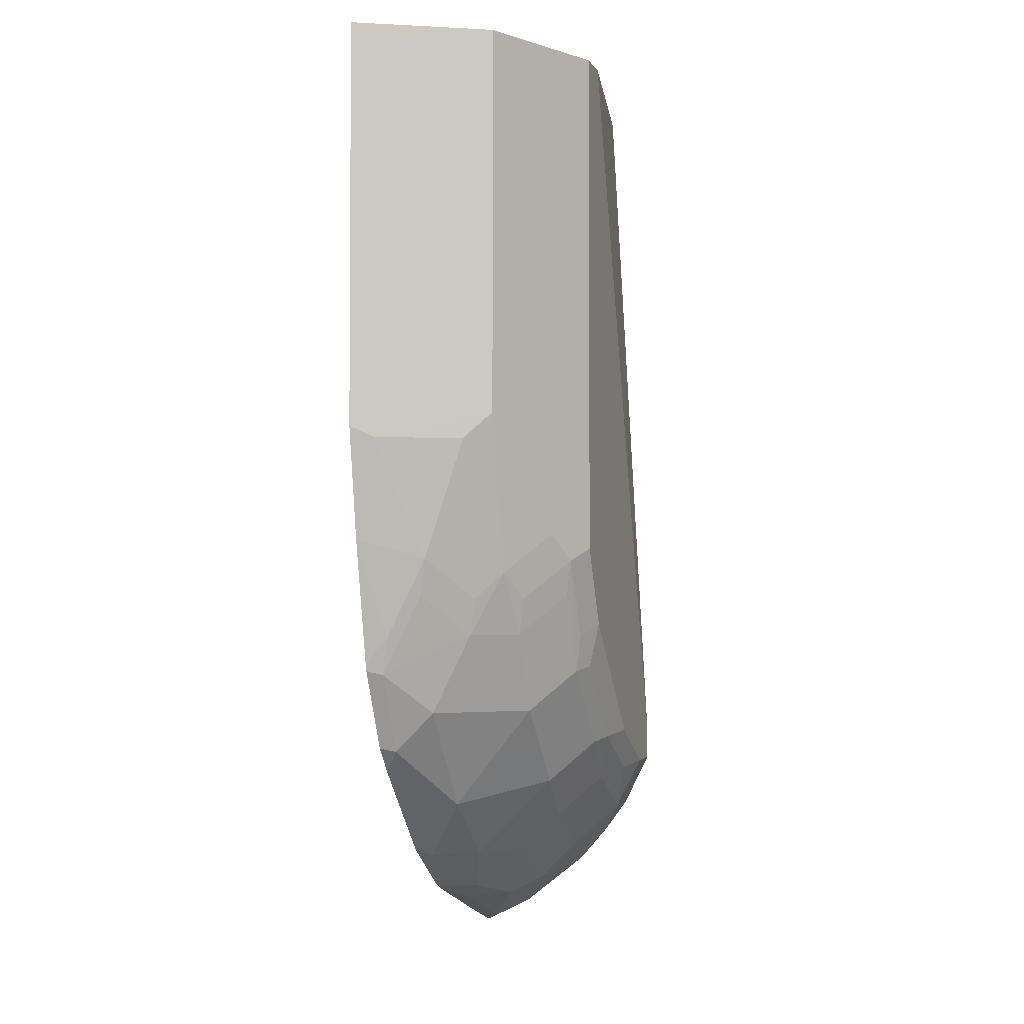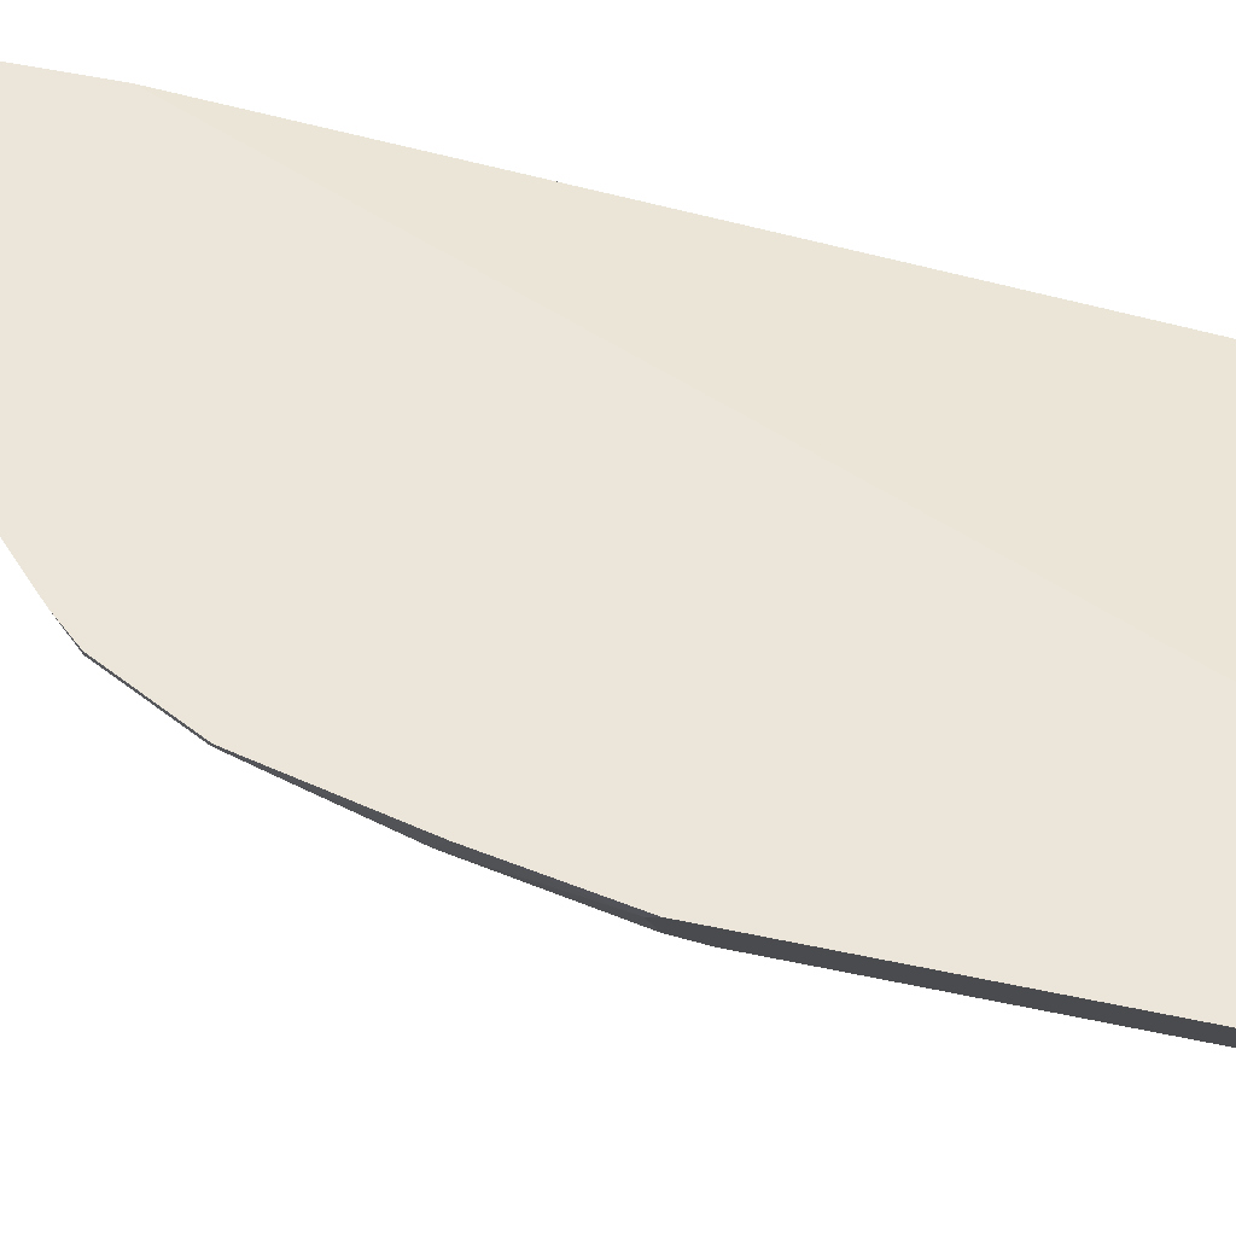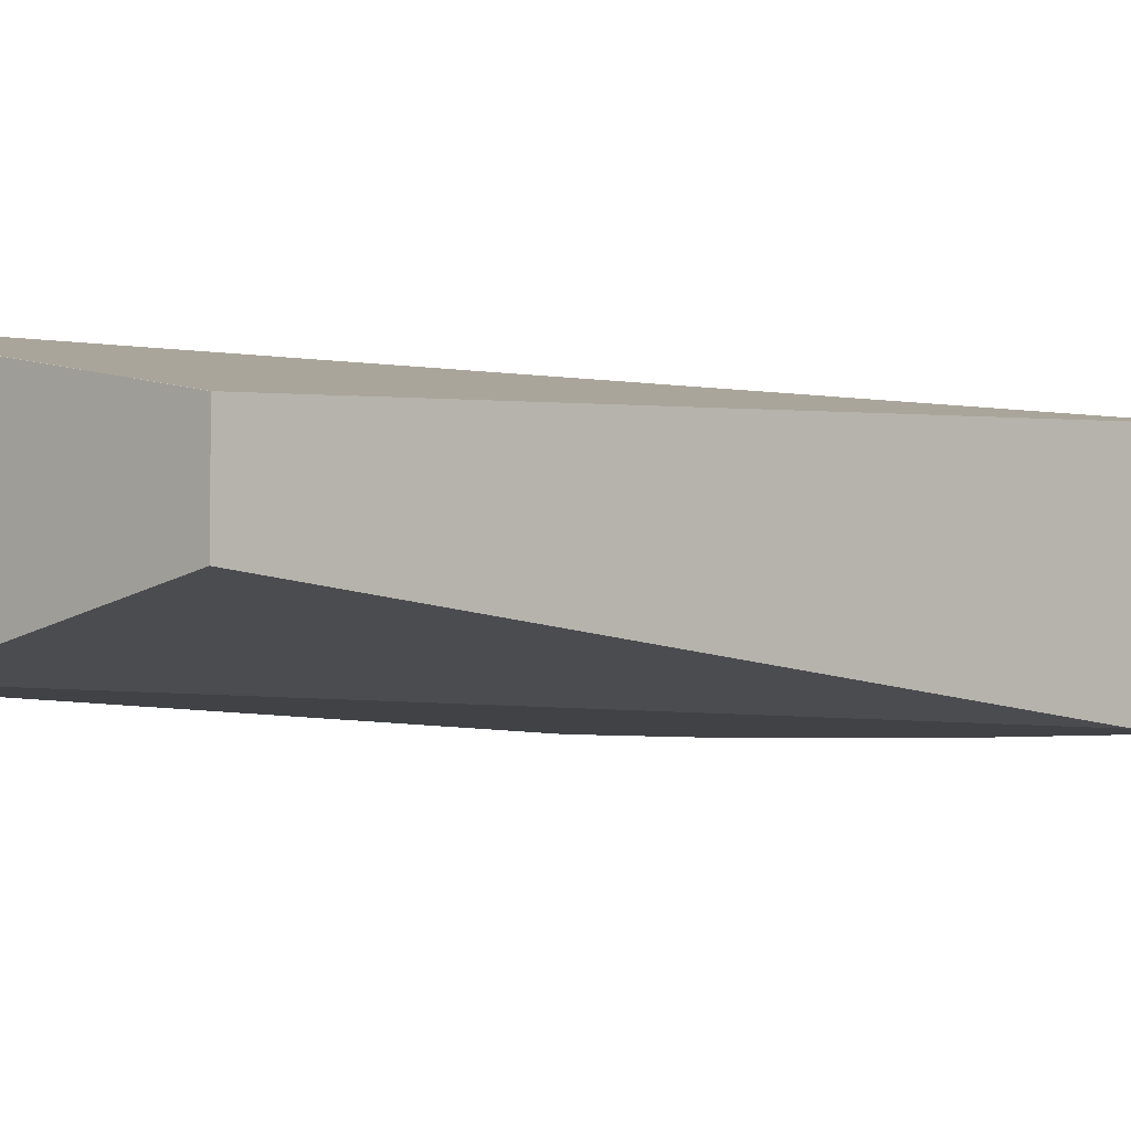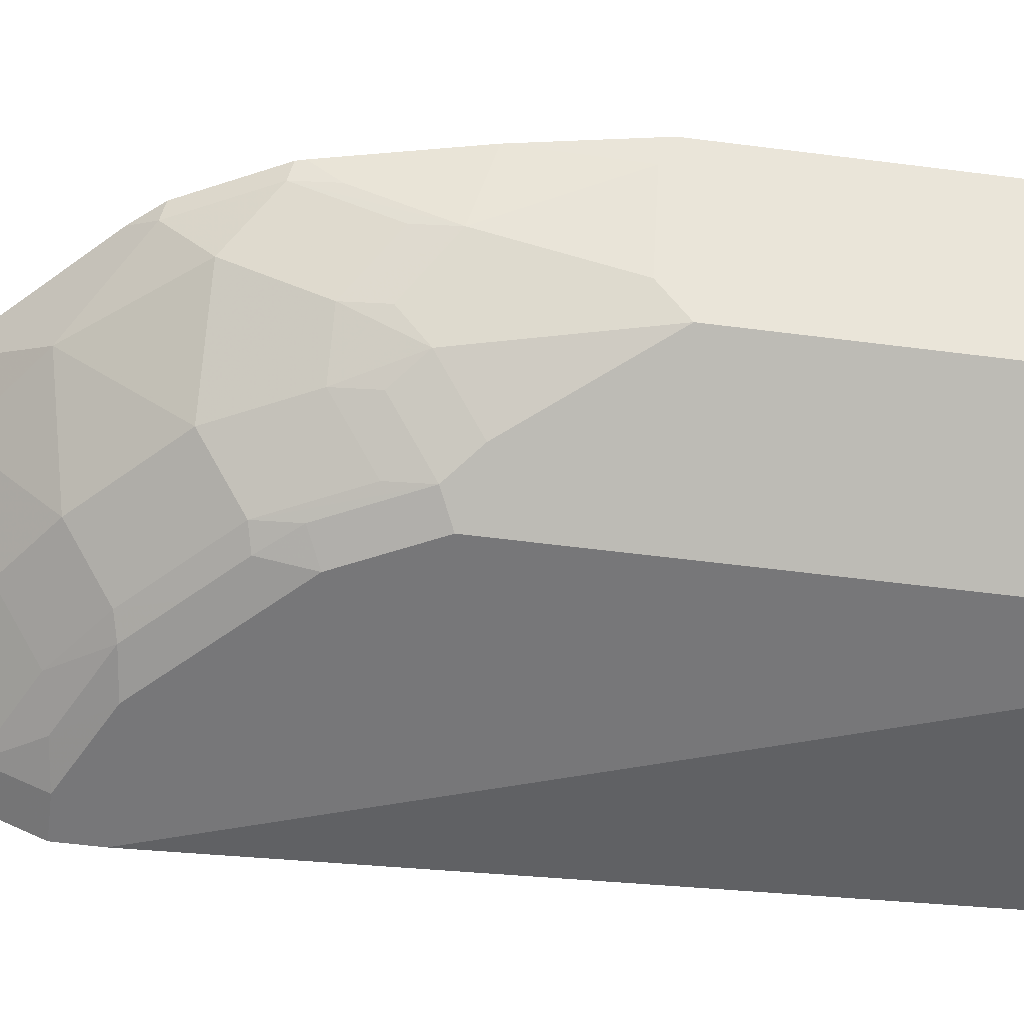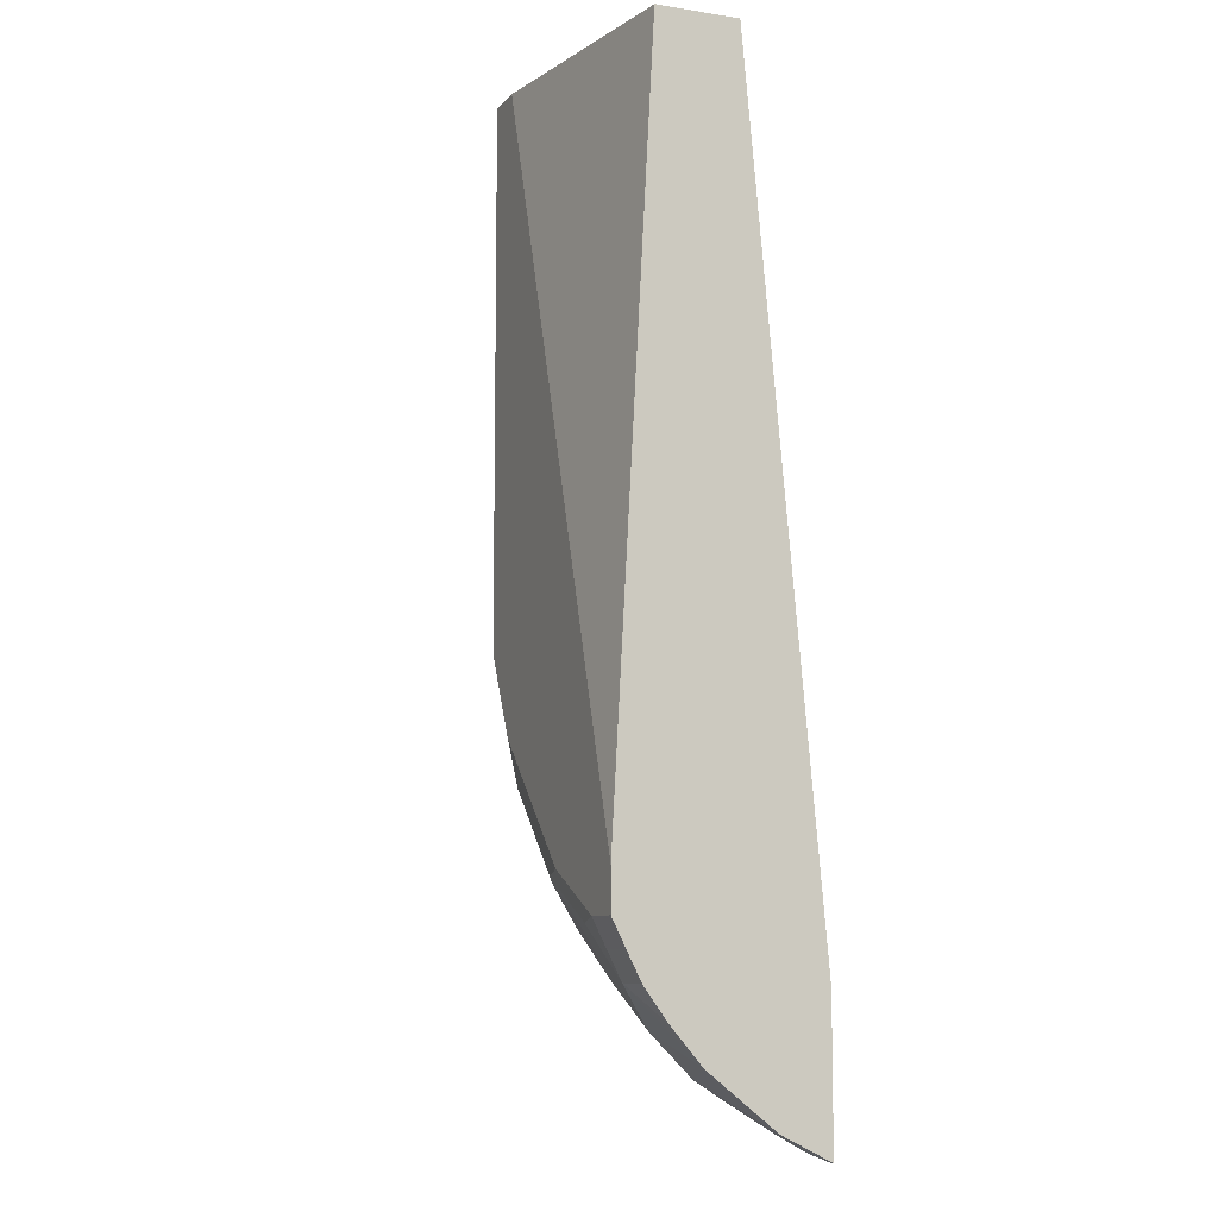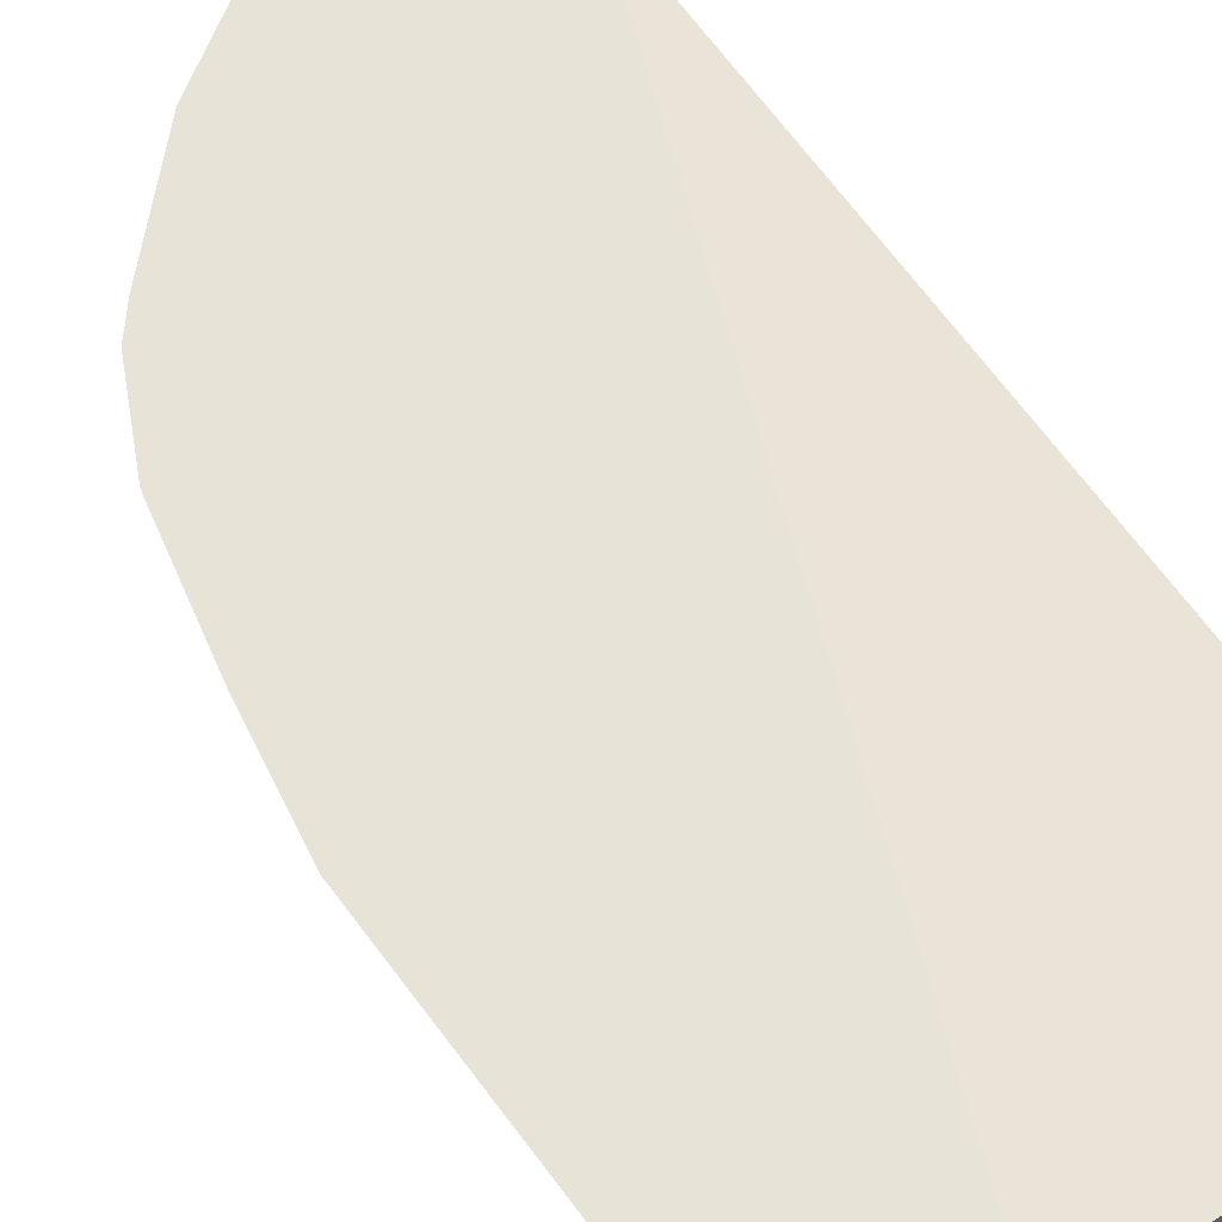
<metadata>
{"format":"obj","ext":"obj","renderer":"f3d","projection":"perspective","resolution":1024,"background":"white","views":[{"elev":-2.8,"azim":-73.7,"up":"+Z"},{"elev":54.4,"azim":-77.3,"up":"+Y"},{"elev":-6.4,"azim":44.0,"up":"+Y"},{"elev":-57.2,"azim":-97.6,"up":"+Y"},{"elev":-8.4,"azim":67.5,"up":"+Z"},{"elev":62.0,"azim":-36.4,"up":"+Y"}]}
</metadata>
<code>
v -0.7968 -0.08672 0.00058
v -0.7768 -0.1266 0.00058
v -0.7233 -0.08672 0.00058
v -0.7968 -0.08672 -0.2114
v -0.7663 -0.1476 0.00058
v -0.7911 -0.09802 -0.2171
v -0.7631 -0.154 -0.203
v -0.5461 -0.126 0.00058
v -0.5459 -0.126 0.0005308
v -0.5459 -0.08672 -0.4292
v -0.7863 -0.08672 -0.2703
v -0.7631 -0.154 0.00058
v -0.7701 -0.14 -0.2171
v -0.7701 -0.119 -0.28
v -0.7567 -0.1572 0.00058
v -0.7421 -0.154 -0.287
v -0.7211 -0.175 -0.266
v -0.6931 -0.189 -0.273
v -0.5459 -0.1676 0.00058
v -0.5459 -0.08672 -0.4792
v -0.7715 -0.08672 -0.3354
v -0.7701 -0.09802 -0.322
v -0.7666 -0.09452 -0.3413
v -0.7666 -0.1155 -0.2993
v -0.7456 -0.1365 -0.3203
v -0.7491 -0.14 -0.301
v -0.6931 -0.189 0.00058
v -0.7246 -0.1575 -0.3203
v -0.7281 -0.161 -0.301
v -0.7071 -0.182 -0.28
v -0.6721 -0.189 -0.315
v -0.5459 -0.168 0.00058
v -0.5459 -0.09789 -0.4971
v -0.5459 -0.08672 -0.5027
v -0.7705 -0.08672 -0.3393
v -0.7456 -0.09452 -0.3833
v -0.7456 -0.1155 -0.3623
v -0.7036 -0.1575 -0.3623
v -0.6721 -0.189 0.00058
v -0.6826 -0.1785 -0.3413
v -0.7036 -0.1785 -0.2993
v -0.6861 -0.182 -0.322
v -0.6721 -0.1838 -0.3387
v -0.6301 -0.189 -0.3571
v -0.5459 -0.189 -0.3782
v -0.5459 -0.09802 -0.4971
v -0.5459 -0.112 -0.4901
v -0.5488 -0.08672 -0.5027
v -0.7495 -0.08672 -0.3813
v -0.7378 -0.08672 -0.395
v -0.7324 -0.08672 -0.4004
v -0.6958 -0.08672 -0.437
v -0.6826 -0.09452 -0.4463
v -0.7036 -0.1155 -0.4148
v -0.7071 -0.119 -0.406
v -0.6826 -0.1575 -0.3833
v -0.6406 -0.1785 -0.3833
v -0.6511 -0.1838 -0.3597
v -0.6091 -0.189 -0.378
v -0.5459 -0.189 -0.399
v -0.5459 -0.1468 -0.4624
v -0.5461 -0.112 -0.4901
v -0.5566 -0.09452 -0.4988
v -0.5881 -0.08672 -0.4899
v -0.6904 -0.08672 -0.4424
v -0.6616 -0.1155 -0.4463
v -0.6538 -0.08672 -0.4666
v -0.6301 -0.105 -0.4699
v -0.6616 -0.1575 -0.4043
v -0.6301 -0.154 -0.4271
v -0.6091 -0.175 -0.406
v -0.6301 -0.1838 -0.3807
v -0.5881 -0.1838 -0.4017
v -0.5671 -0.189 -0.399
v -0.5459 -0.189 -0.3992
v -0.5459 -0.1471 -0.4621
v -0.5881 -0.133 -0.469
v -0.5671 -0.105 -0.491
v -0.5986 -0.1155 -0.4778
v -0.6196 -0.09452 -0.4778
v -0.6484 -0.08672 -0.4692
v -0.6301 -0.133 -0.448
v -0.5881 -0.154 -0.448
v -0.5671 -0.175 -0.4271
v -0.5671 -0.182 -0.4131
v -0.5459 -0.182 -0.4131
v -0.5459 -0.1627 -0.444
v -0.5459 -0.175 -0.4272
f 37 55 38
f 40 57 43
f 38 55 54
f 38 54 56
f 38 56 40
f 40 43 42
f 40 56 57
f 43 57 58
f 48 62 63
f 43 58 44
f 44 58 72
f 44 72 59
f 47 61 62
f 48 63 64
f 52 65 53
f 53 66 54
f 37 54 55
f 53 65 67
f 36 54 37
f 31 42 43
f 36 52 53
f 25 38 28
f 28 40 41
f 28 41 30
f 28 30 29
f 28 38 40
f 30 41 40
f 30 40 42
f 30 42 31
f 36 53 54
f 53 67 68
f 32 39 45
f 33 46 34
f 34 46 47
f 34 47 62
f 34 62 48
f 36 49 50
f 36 50 51
f 36 51 52
f 31 43 44
f 53 68 66
f 62 78 63
f 54 69 56
f 70 82 77
f 70 77 83
f 70 83 84
f 70 84 71
f 71 84 73
f 71 73 72
f 73 84 85
f 74 85 75
f 68 80 79
f 75 85 86
f 76 84 83
f 76 83 77
f 77 79 78
f 77 82 79
f 84 87 88
f 84 88 85
f 85 88 86
f 25 37 38
f 76 87 84
f 54 66 69
f 68 81 80
f 66 70 69
f 56 69 57
f 57 69 70
f 57 70 71
f 57 71 72
f 57 72 58
f 59 72 73
f 59 73 74
f 60 74 75
f 67 81 68
f 61 76 77
f 62 77 78
f 63 78 79
f 63 79 80
f 63 80 64
f 64 80 81
f 66 68 79
f 66 79 82
f 66 82 70
f 61 77 62
f 23 37 25
f 73 85 74
f 23 49 36
f 1 35 21
f 1 21 11
f 1 11 4
f 1 4 2
f 2 4 6
f 2 6 7
f 2 7 5
f 3 8 9
f 1 49 35
f 3 9 10
f 5 7 12
f 6 13 7
f 6 11 14
f 6 14 13
f 7 15 12
f 7 13 16
f 7 16 17
f 7 17 18
f 4 11 6
f 7 18 15
f 1 50 49
f 1 52 51
f 23 36 37
f 1 2 5
f 1 5 12
f 1 12 15
f 1 15 27
f 1 27 39
f 1 39 32
f 1 32 19
f 1 51 50
f 1 19 8
f 1 3 10
f 1 10 20
f 1 20 34
f 1 48 64
f 1 64 81
f 1 81 67
f 1 67 65
f 1 65 52
f 1 8 3
f 8 19 9
f 1 34 48
f 9 32 45
f 16 25 28
f 16 28 29
f 16 29 30
f 16 30 17
f 17 30 18
f 18 30 31
f 18 31 44
f 18 44 59
f 16 26 25
f 18 59 74
f 18 45 39
f 18 39 27
f 20 33 34
f 21 35 23
f 21 23 22
f 23 25 24
f 9 19 32
f 23 35 49
f 18 60 45
f 15 18 27
f 18 74 60
f 14 25 26
f 9 60 75
f 14 26 16
f 9 45 60
f 9 75 86
f 9 86 88
f 9 88 87
f 9 87 76
f 9 61 47
f 9 47 46
f 9 46 33
f 9 76 61
f 9 20 10
f 14 24 25
f 11 21 22
f 11 22 14
f 13 14 16
f 9 33 20
f 14 22 23
f 14 23 24

</code>
